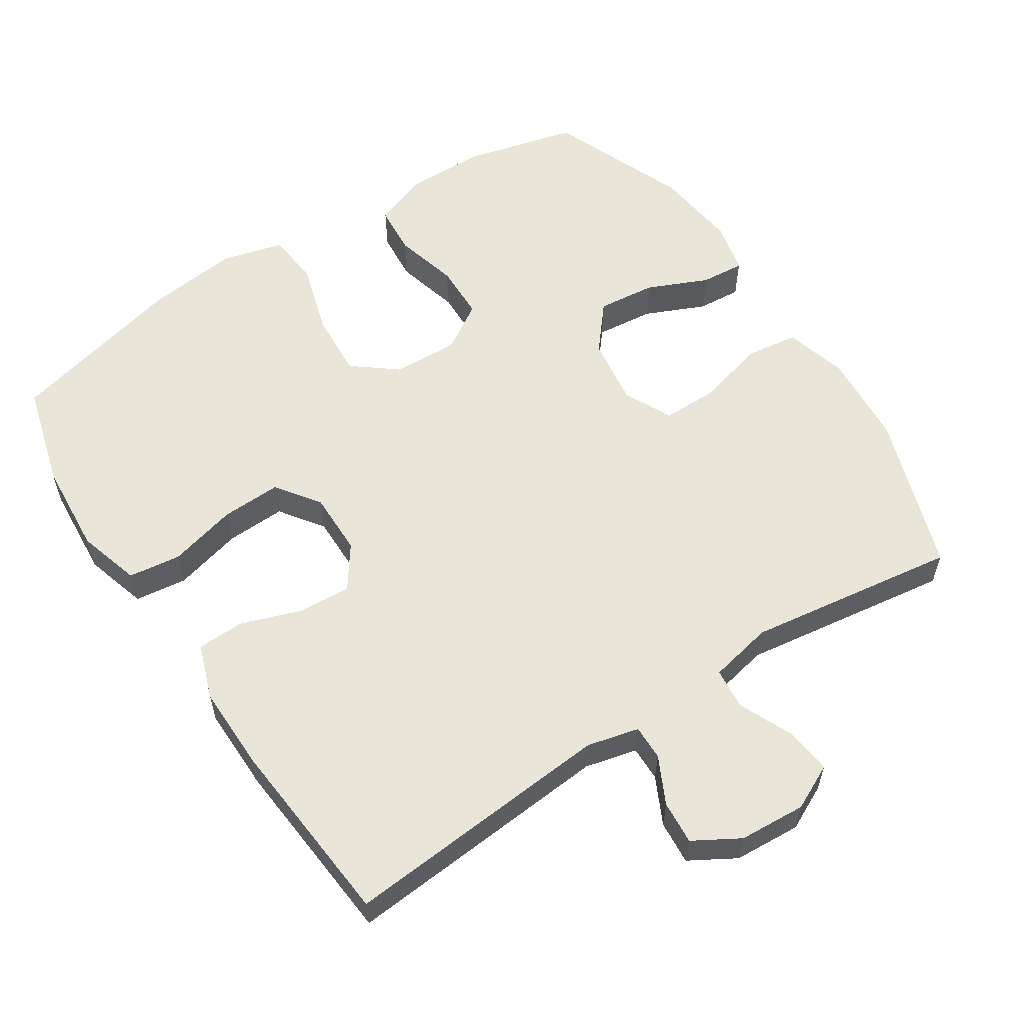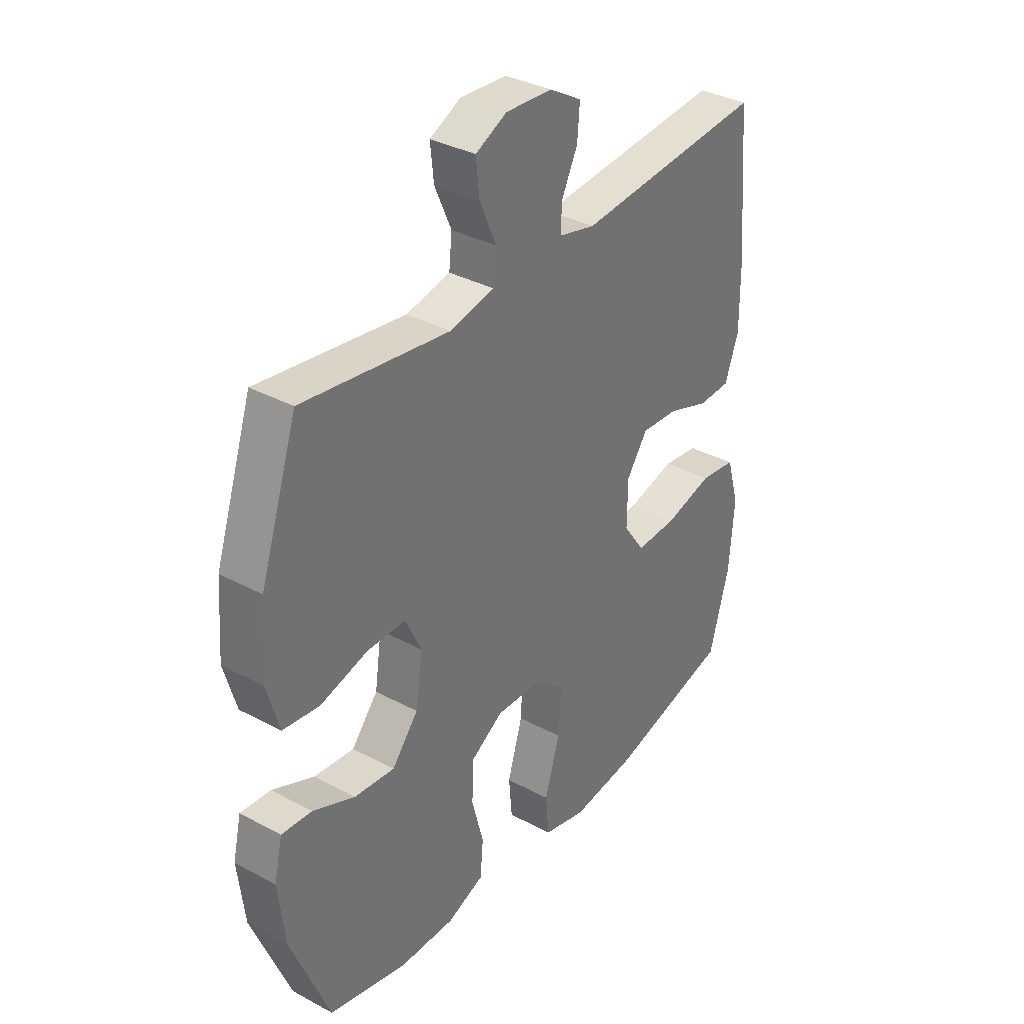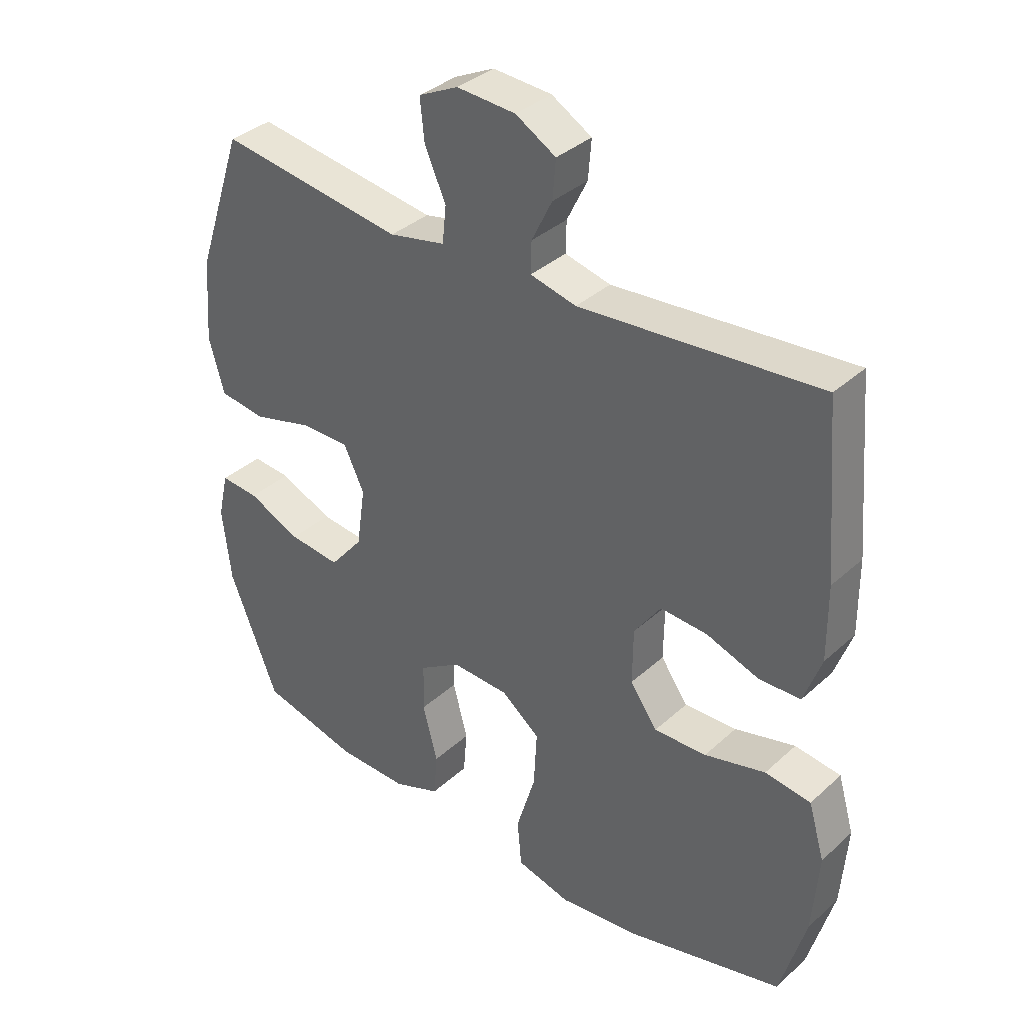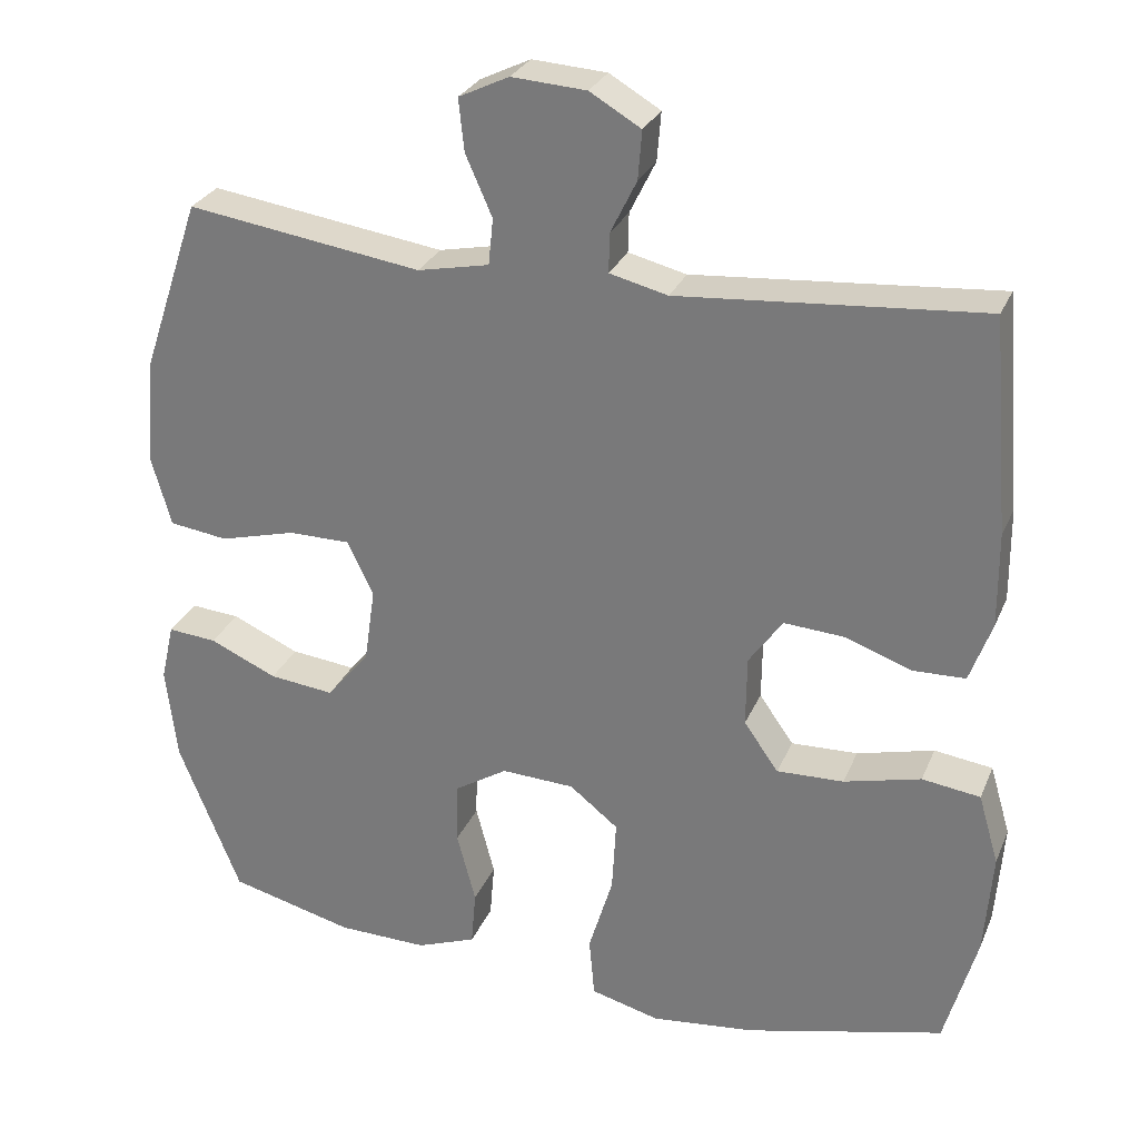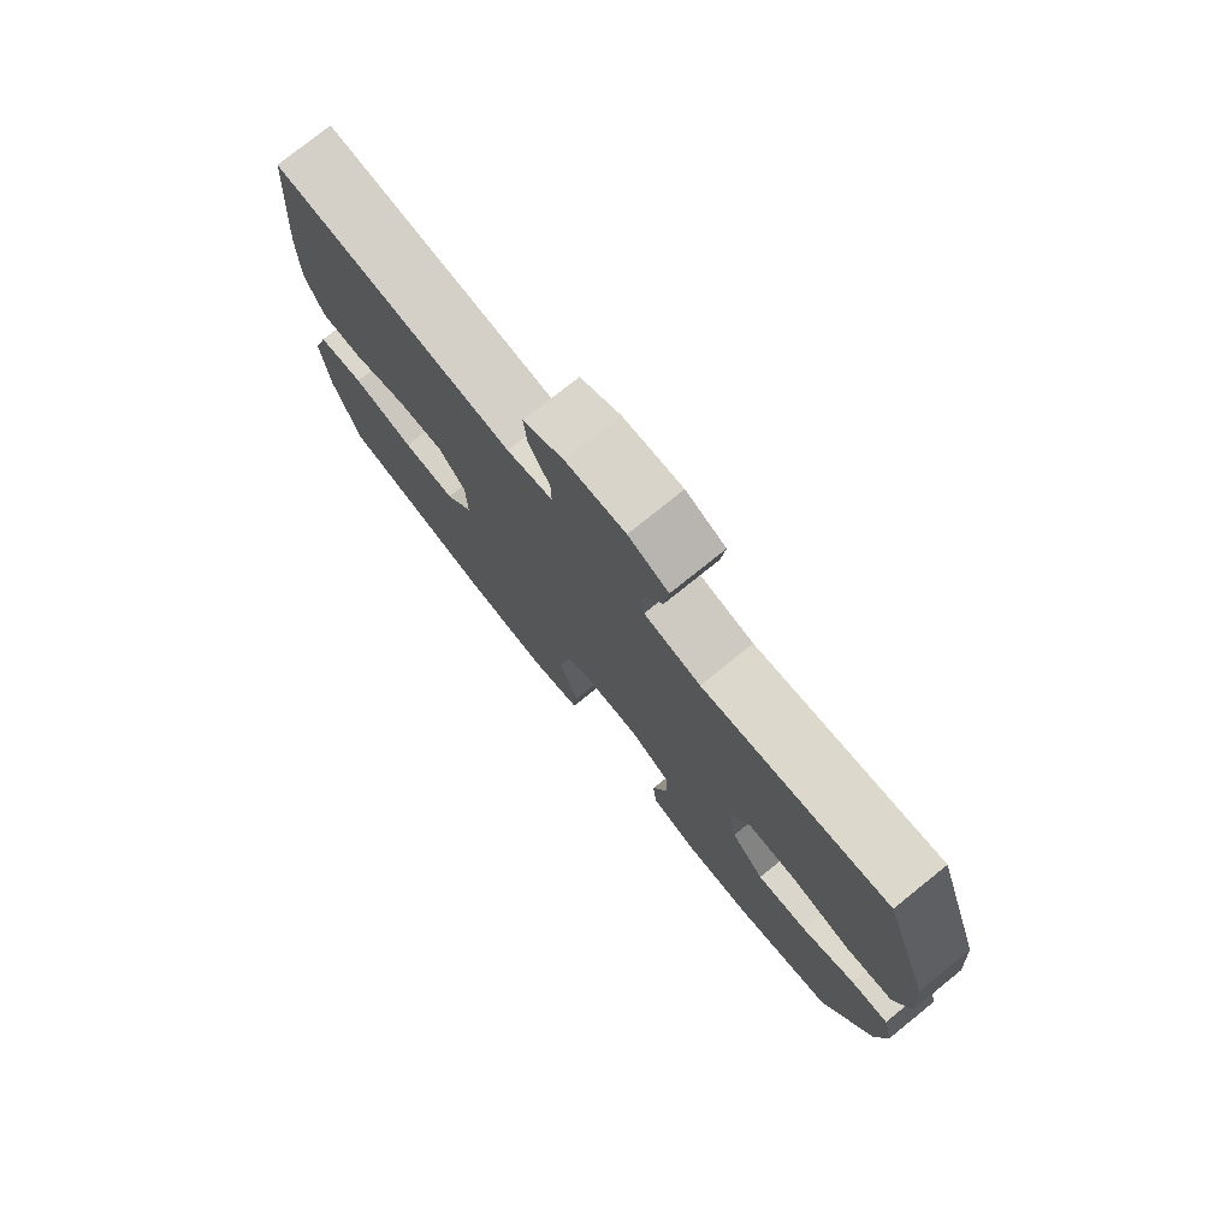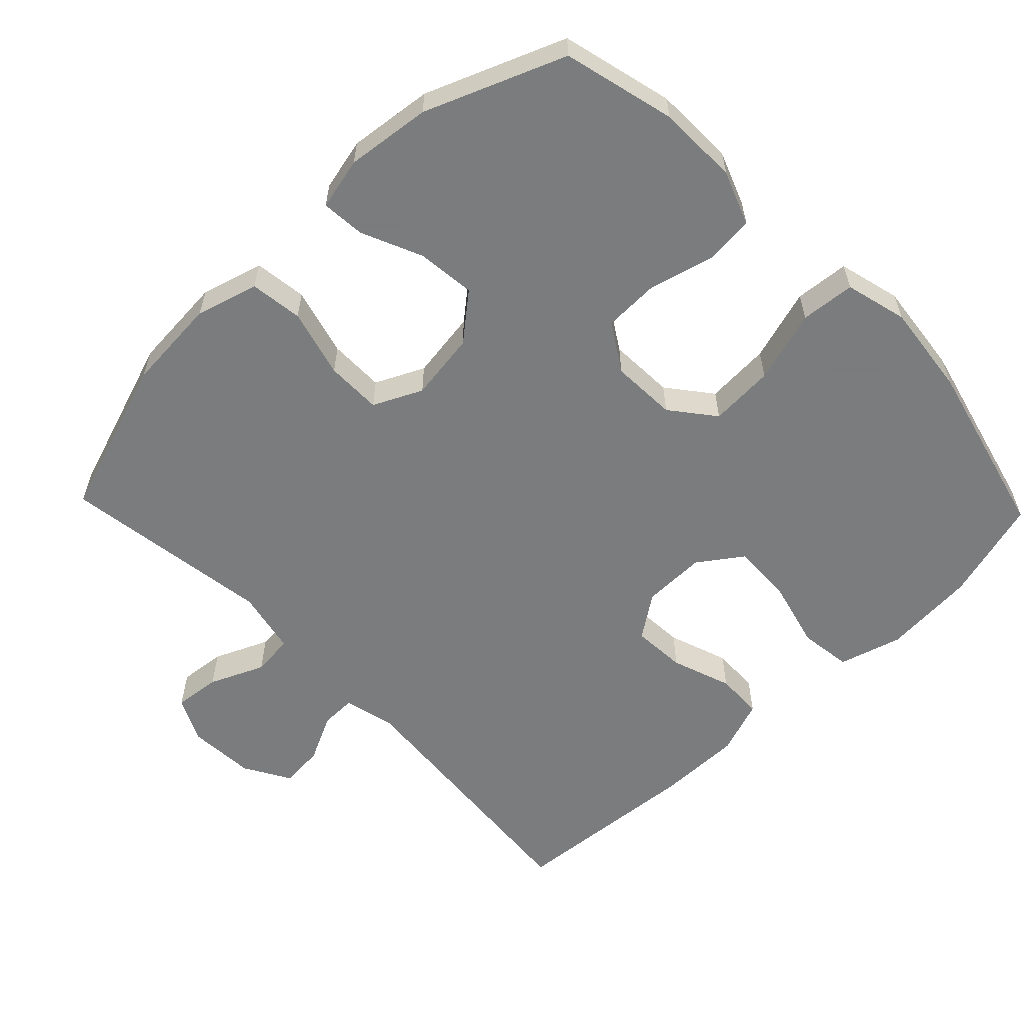
<metadata>
{"format":"obj","ext":"obj","renderer":"f3d","projection":"perspective","resolution":1024,"background":"white","views":[{"elev":58.1,"azim":-33.2,"up":"+Y"},{"elev":34.9,"azim":125.7,"up":"+Z"},{"elev":35.8,"azim":-139.7,"up":"+Z"},{"elev":28.2,"azim":-160.2,"up":"+Z"},{"elev":77.1,"azim":51.2,"up":"+Z"},{"elev":-58.6,"azim":133.9,"up":"+Y"}]}
</metadata>
<code>
v 0.5 0.07 -0.5
v 0.341 0.07 -0.54
v 0.226 0.07 -0.542
v 0.15 0.07 -0.513
v 0.144 0.07 -0.442
v 0.168 0.07 -0.351
v 0.166 0.07 -0.272
v 0.099 0.07 -0.23
v 0.006 0.07 -0.234
v -0.056 0.07 -0.283
v -0.051 0.07 -0.375
v -0.02 0.07 -0.478
v -0.027 0.07 -0.555
v -0.115 0.07 -0.578
v -0.247 0.07 -0.563
v -0.5 0.07 -0.5
v -0.541 0.07 -0.354
v -0.551 0.07 -0.222
v -0.525 0.07 -0.133
v -0.451 0.07 -0.123
v -0.353 0.07 -0.148
v -0.268 0.07 -0.151
v -0.224 0.07 -0.089
v -0.225 0.07 0.001
v -0.268 0.07 0.062
v -0.344 0.07 0.057
v -0.429 0.07 0.027
v -0.496 0.07 0.029
v -0.524 0.07 0.107
v -0.523 0.07 0.227
v -0.5 0.07 0.5
v -0.114 0.07 0.468
v -0.04 0.07 0.486
v -0.041 0.07 0.536
v -0.074 0.07 0.603
v -0.079 0.07 0.665
v -0.014 0.07 0.703
v 0.081 0.07 0.709
v 0.145 0.07 0.678
v 0.138 0.07 0.612
v 0.104 0.07 0.535
v 0.11 0.07 0.476
v 0.201 0.07 0.457
v 0.5 0.07 0.5
v 0.576 0.07 0.275
v 0.586 0.07 0.142
v 0.561 0.07 0.054
v 0.486 0.07 0.044
v 0.389 0.07 0.07
v 0.31 0.07 0.07
v 0.277 0.07 0.001
v 0.291 0.07 -0.096
v 0.345 0.07 -0.161
v 0.428 0.07 -0.152
v 0.514 0.07 -0.114
v 0.576 0.07 -0.109
v 0.593 0.07 -0.183
v 0.579 0.07 -0.303
v 0.5 0 -0.5
v 0.341 0 -0.54
v 0.226 0 -0.542
v 0.15 0 -0.513
v 0.144 0 -0.442
v 0.168 0 -0.351
v 0.166 0 -0.272
v 0.099 0 -0.23
v 0.006 0 -0.234
v -0.056 0 -0.283
v -0.051 0 -0.375
v -0.02 0 -0.478
v -0.027 0 -0.555
v -0.115 0 -0.578
v -0.247 0 -0.563
v -0.5 0 -0.5
v -0.541 0 -0.354
v -0.551 0 -0.222
v -0.525 0 -0.133
v -0.451 0 -0.123
v -0.353 0 -0.148
v -0.268 0 -0.151
v -0.224 0 -0.089
v -0.225 0 0.001
v -0.268 0 0.062
v -0.344 0 0.057
v -0.429 0 0.027
v -0.496 0 0.029
v -0.524 0 0.107
v -0.523 0 0.227
v -0.5 0 0.5
v -0.114 0 0.468
v -0.04 0 0.486
v -0.041 0 0.536
v -0.074 0 0.603
v -0.079 0 0.665
v -0.014 0 0.703
v 0.081 0 0.709
v 0.145 0 0.678
v 0.138 0 0.612
v 0.104 0 0.535
v 0.11 0 0.476
v 0.201 0 0.457
v 0.5 0 0.5
v 0.576 0 0.275
v 0.586 0 0.142
v 0.561 0 0.054
v 0.486 0 0.044
v 0.389 0 0.07
v 0.31 0 0.07
v 0.277 0 0.001
v 0.291 0 -0.096
v 0.345 0 -0.161
v 0.428 0 -0.152
v 0.514 0 -0.114
v 0.576 0 -0.109
v 0.593 0 -0.183
v 0.579 0 -0.303
f 4 5 6
f 3 4 6
f 2 3 6
f 1 2 6
f 58 1 6
f 57 58 6
f 56 57 6
f 55 56 6
f 54 55 6
f 53 54 6 7
f 52 53 7 8
f 51 52 8 9
f 50 51 9 10
f 47 48 49
f 46 47 49
f 45 46 49
f 44 45 49
f 43 44 49
f 42 43 49 50
f 39 40 41
f 38 39 41
f 37 38 41
f 36 37 41
f 35 36 41
f 34 35 41
f 33 34 41 42
f 42 50 10
f 33 42 10
f 32 33 10
f 30 31 32
f 29 30 32
f 28 29 32
f 27 28 32
f 26 27 32
f 19 20 21
f 18 19 21
f 17 18 21
f 16 17 21
f 15 16 21
f 14 15 21
f 13 14 21
f 12 13 21
f 11 12 21
f 11 21 22
f 10 11 22 23
f 25 26 32
f 24 25 32
f 10 23 24 32
f 64 63 62
f 64 62 61
f 64 61 60
f 64 60 59
f 64 59 116
f 64 116 115
f 64 115 114
f 64 114 113
f 64 113 112
f 65 64 112 111
f 66 65 111 110
f 67 66 110 109
f 68 67 109 108
f 107 106 105
f 107 105 104
f 107 104 103
f 107 103 102
f 107 102 101
f 108 107 101 100
f 99 98 97
f 99 97 96
f 99 96 95
f 99 95 94
f 99 94 93
f 99 93 92
f 100 99 92 91
f 68 108 100
f 68 100 91
f 68 91 90
f 90 89 88
f 90 88 87
f 90 87 86
f 90 86 85
f 90 85 84
f 79 78 77
f 79 77 76
f 79 76 75
f 79 75 74
f 79 74 73
f 79 73 72
f 79 72 71
f 79 71 70
f 79 70 69
f 80 79 69
f 81 80 69 68
f 90 84 83
f 90 83 82
f 90 82 81 68
f 1 59 60 2
f 2 60 61 3
f 3 61 62 4
f 4 62 63 5
f 5 63 64 6
f 6 64 65 7
f 7 65 66 8
f 8 66 67 9
f 9 67 68 10
f 10 68 69 11
f 11 69 70 12
f 12 70 71 13
f 13 71 72 14
f 14 72 73 15
f 15 73 74 16
f 16 74 75 17
f 17 75 76 18
f 18 76 77 19
f 19 77 78 20
f 20 78 79 21
f 21 79 80 22
f 22 80 81 23
f 23 81 82 24
f 24 82 83 25
f 25 83 84 26
f 26 84 85 27
f 27 85 86 28
f 28 86 87 29
f 29 87 88 30
f 30 88 89 31
f 31 89 90 32
f 32 90 91 33
f 33 91 92 34
f 34 92 93 35
f 35 93 94 36
f 36 94 95 37
f 37 95 96 38
f 38 96 97 39
f 39 97 98 40
f 40 98 99 41
f 41 99 100 42
f 42 100 101 43
f 43 101 102 44
f 44 102 103 45
f 45 103 104 46
f 46 104 105 47
f 47 105 106 48
f 48 106 107 49
f 49 107 108 50
f 50 108 109 51
f 51 109 110 52
f 52 110 111 53
f 53 111 112 54
f 54 112 113 55
f 55 113 114 56
f 56 114 115 57
f 57 115 116 58
f 58 116 59 1

</code>
